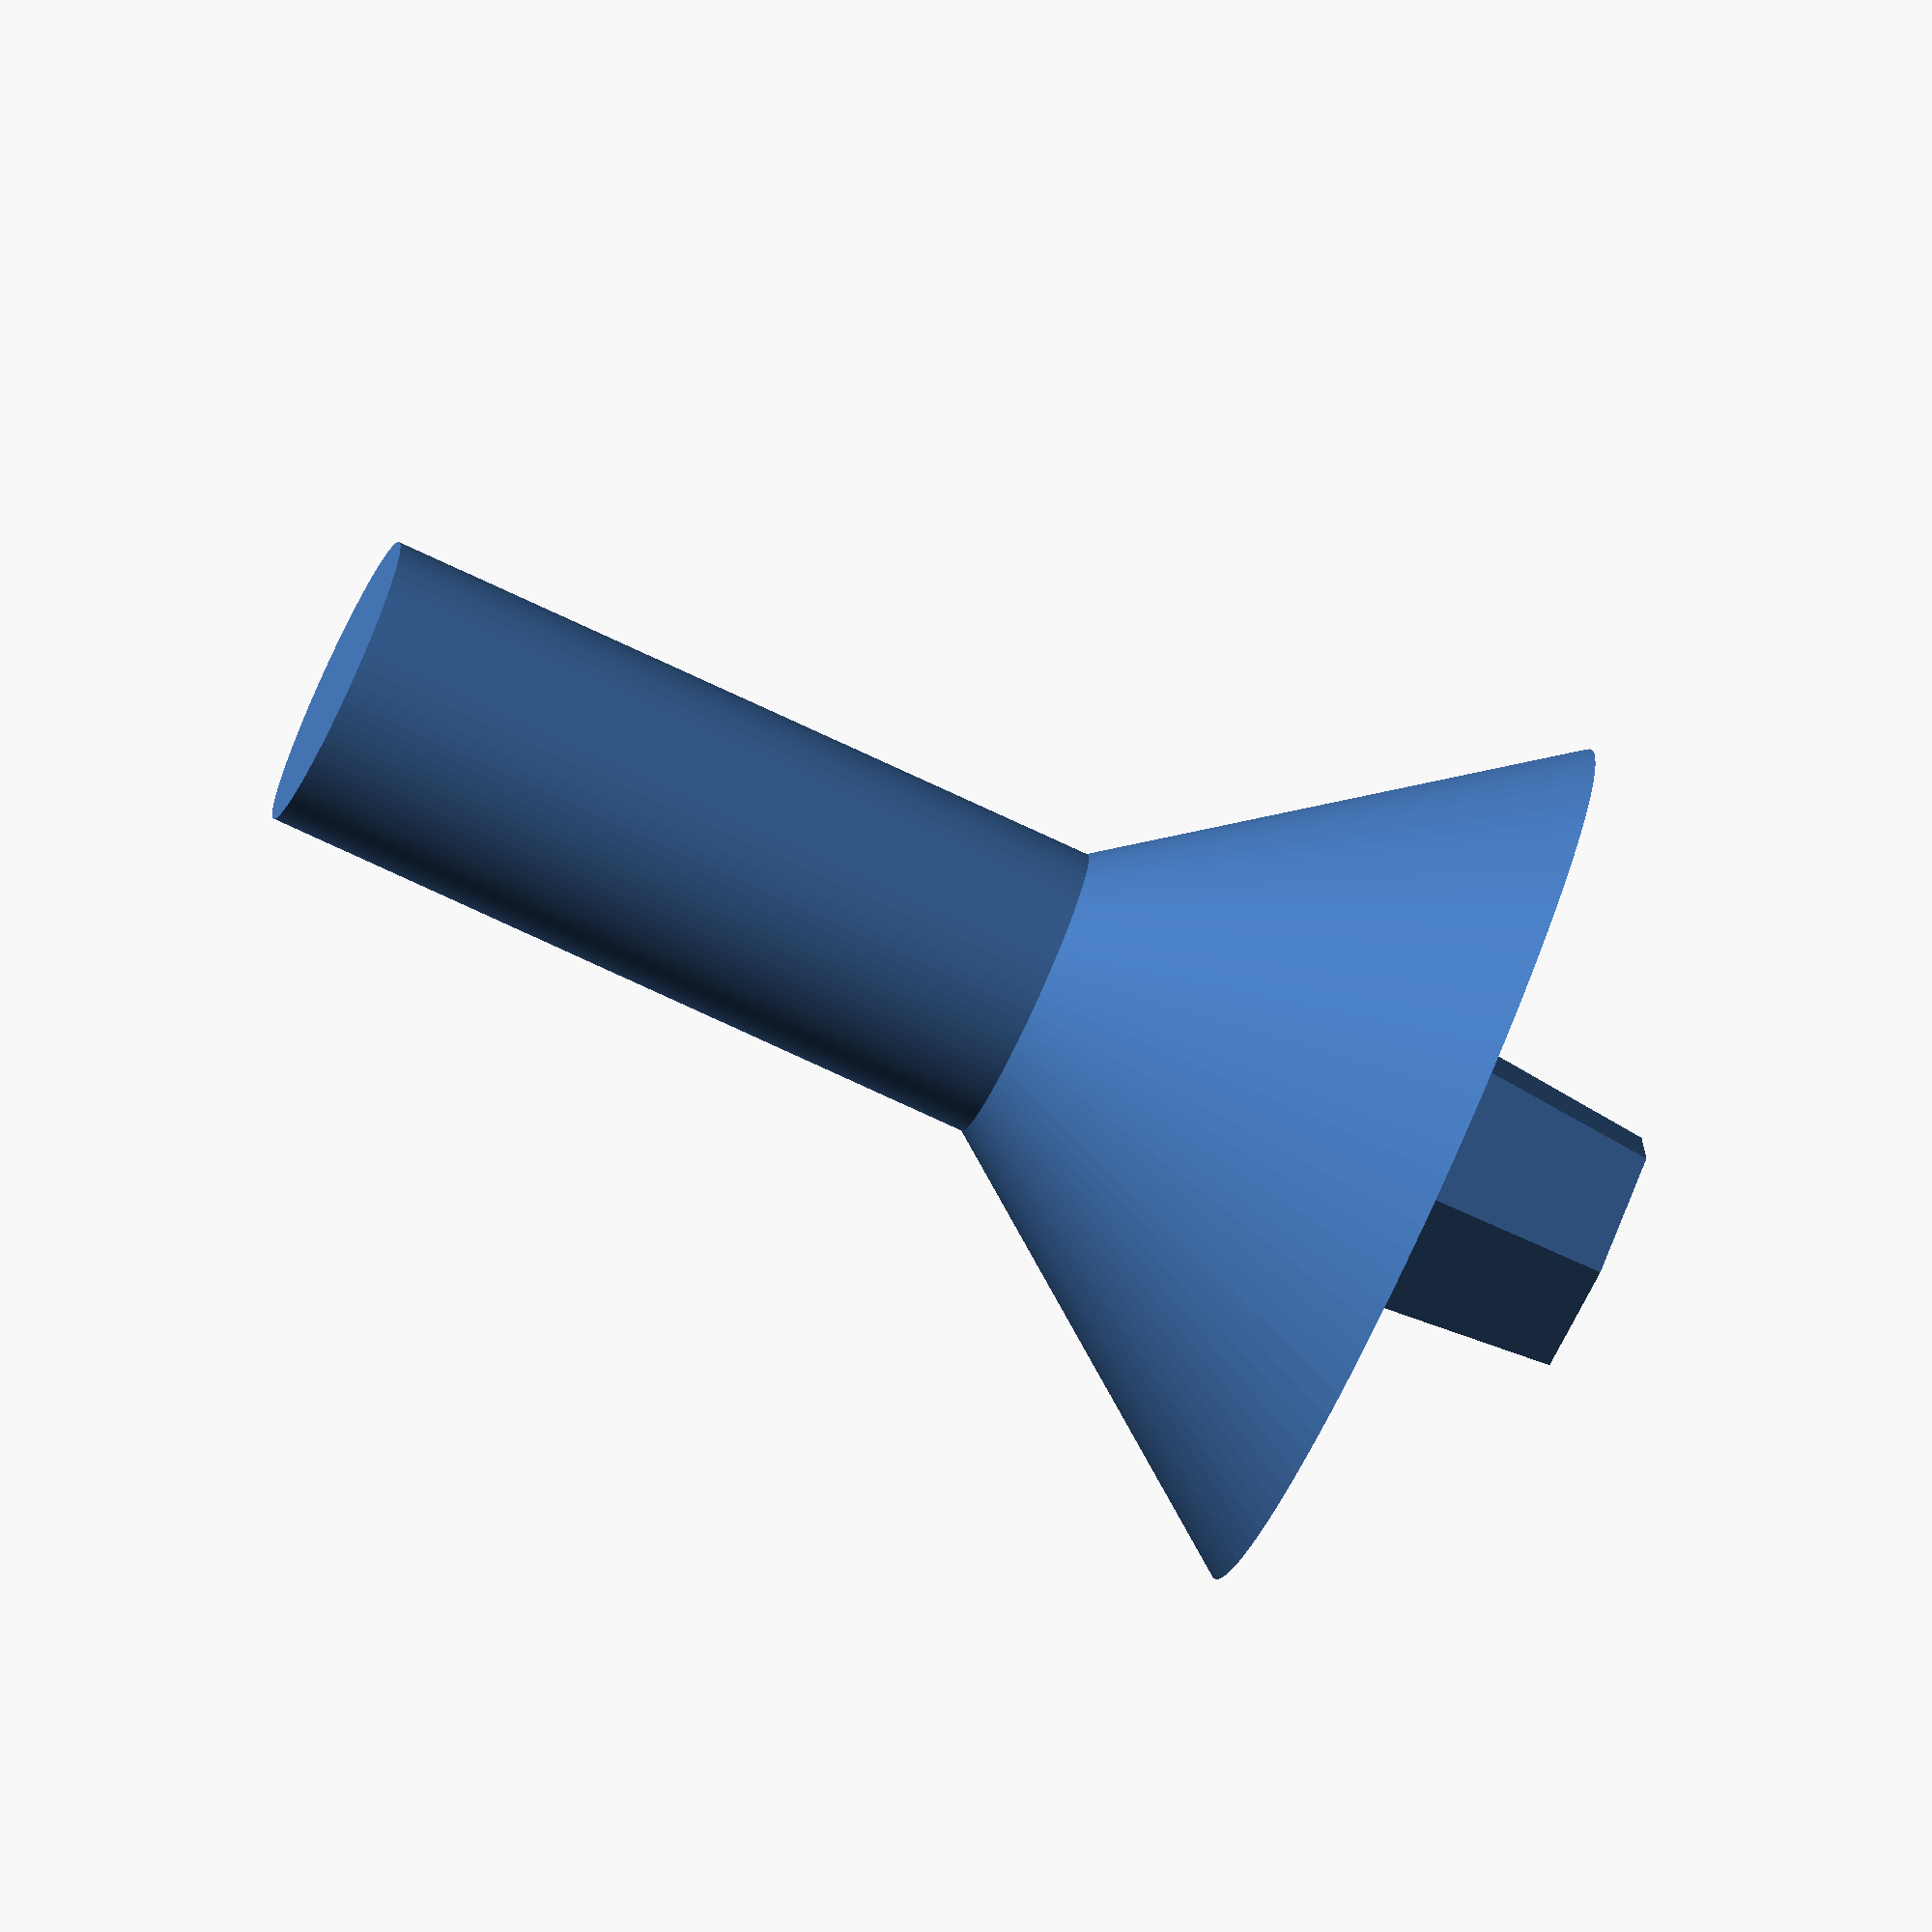
<openscad>
$fn=100;
rotate_extrude () {
    polygon (points = [[0,0], [4,0], [4,20], [12,31],[6,31],[6,31.6],[0,31.6]]);
}
translate ([0,0,31.6]) cylinder (h=5, r1=4, r2=3.5, $fn=6);

</openscad>
<views>
elev=256.6 azim=34.9 roll=295.0 proj=o view=solid
</views>
